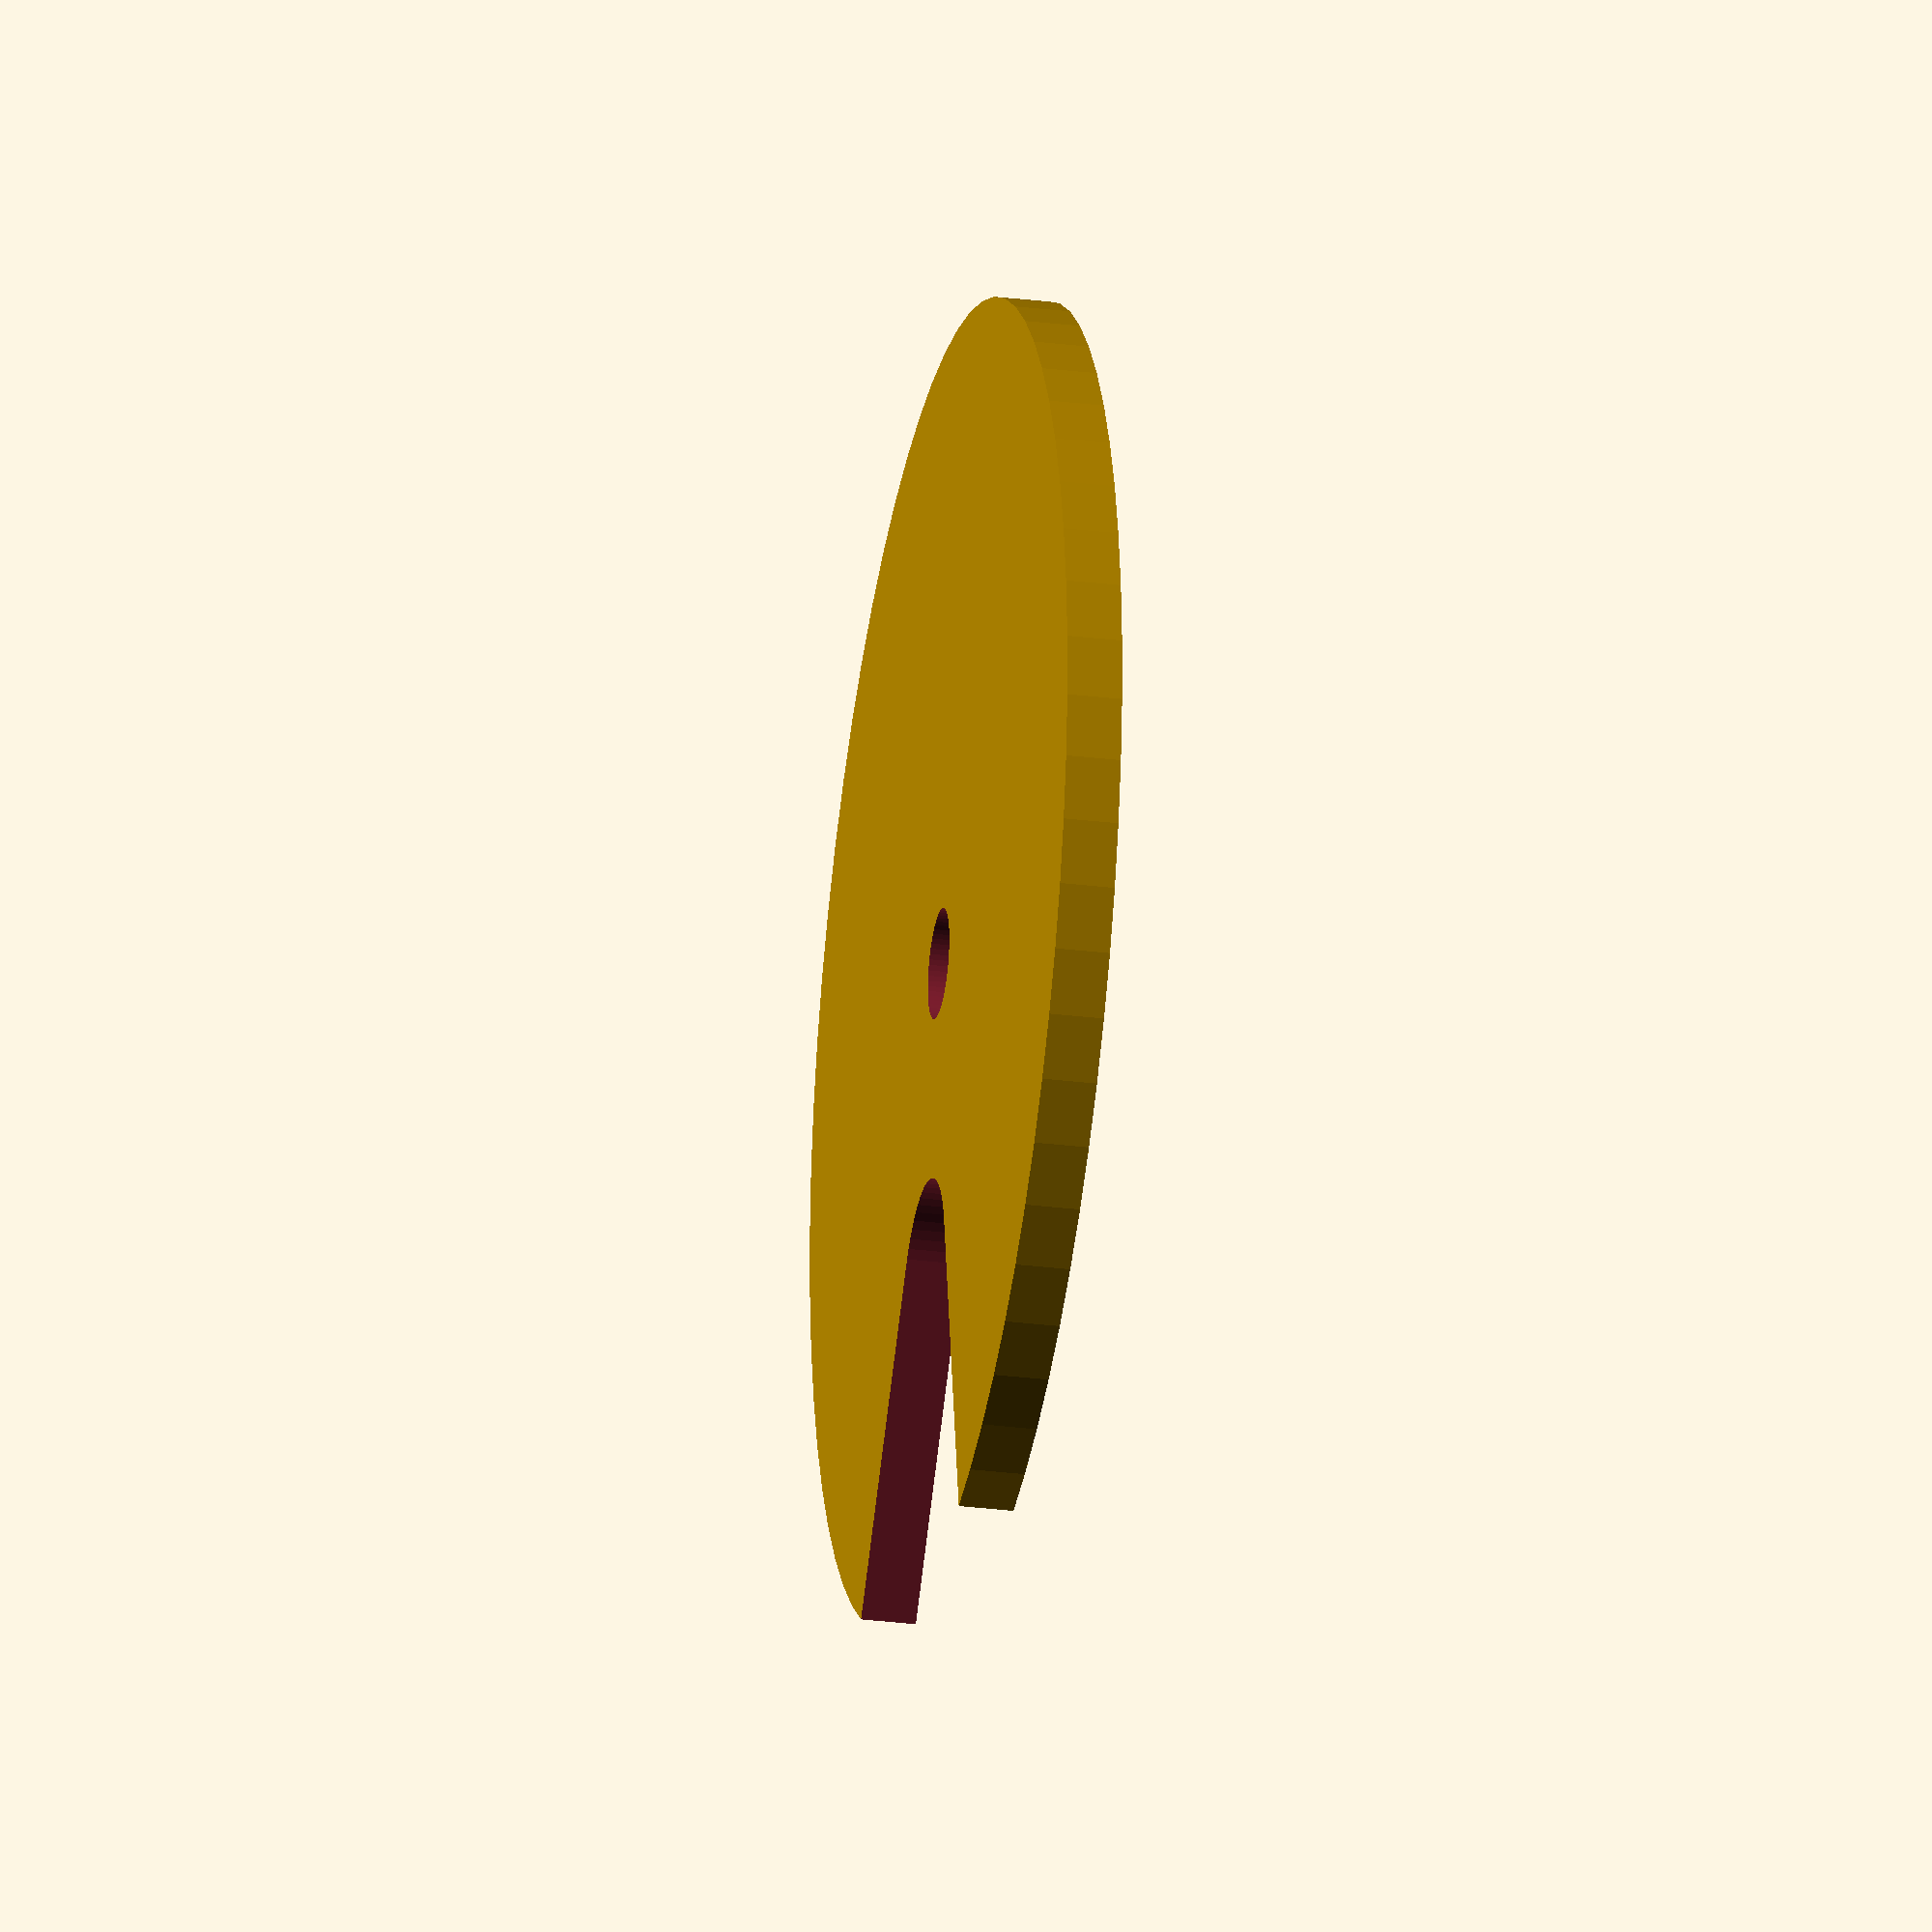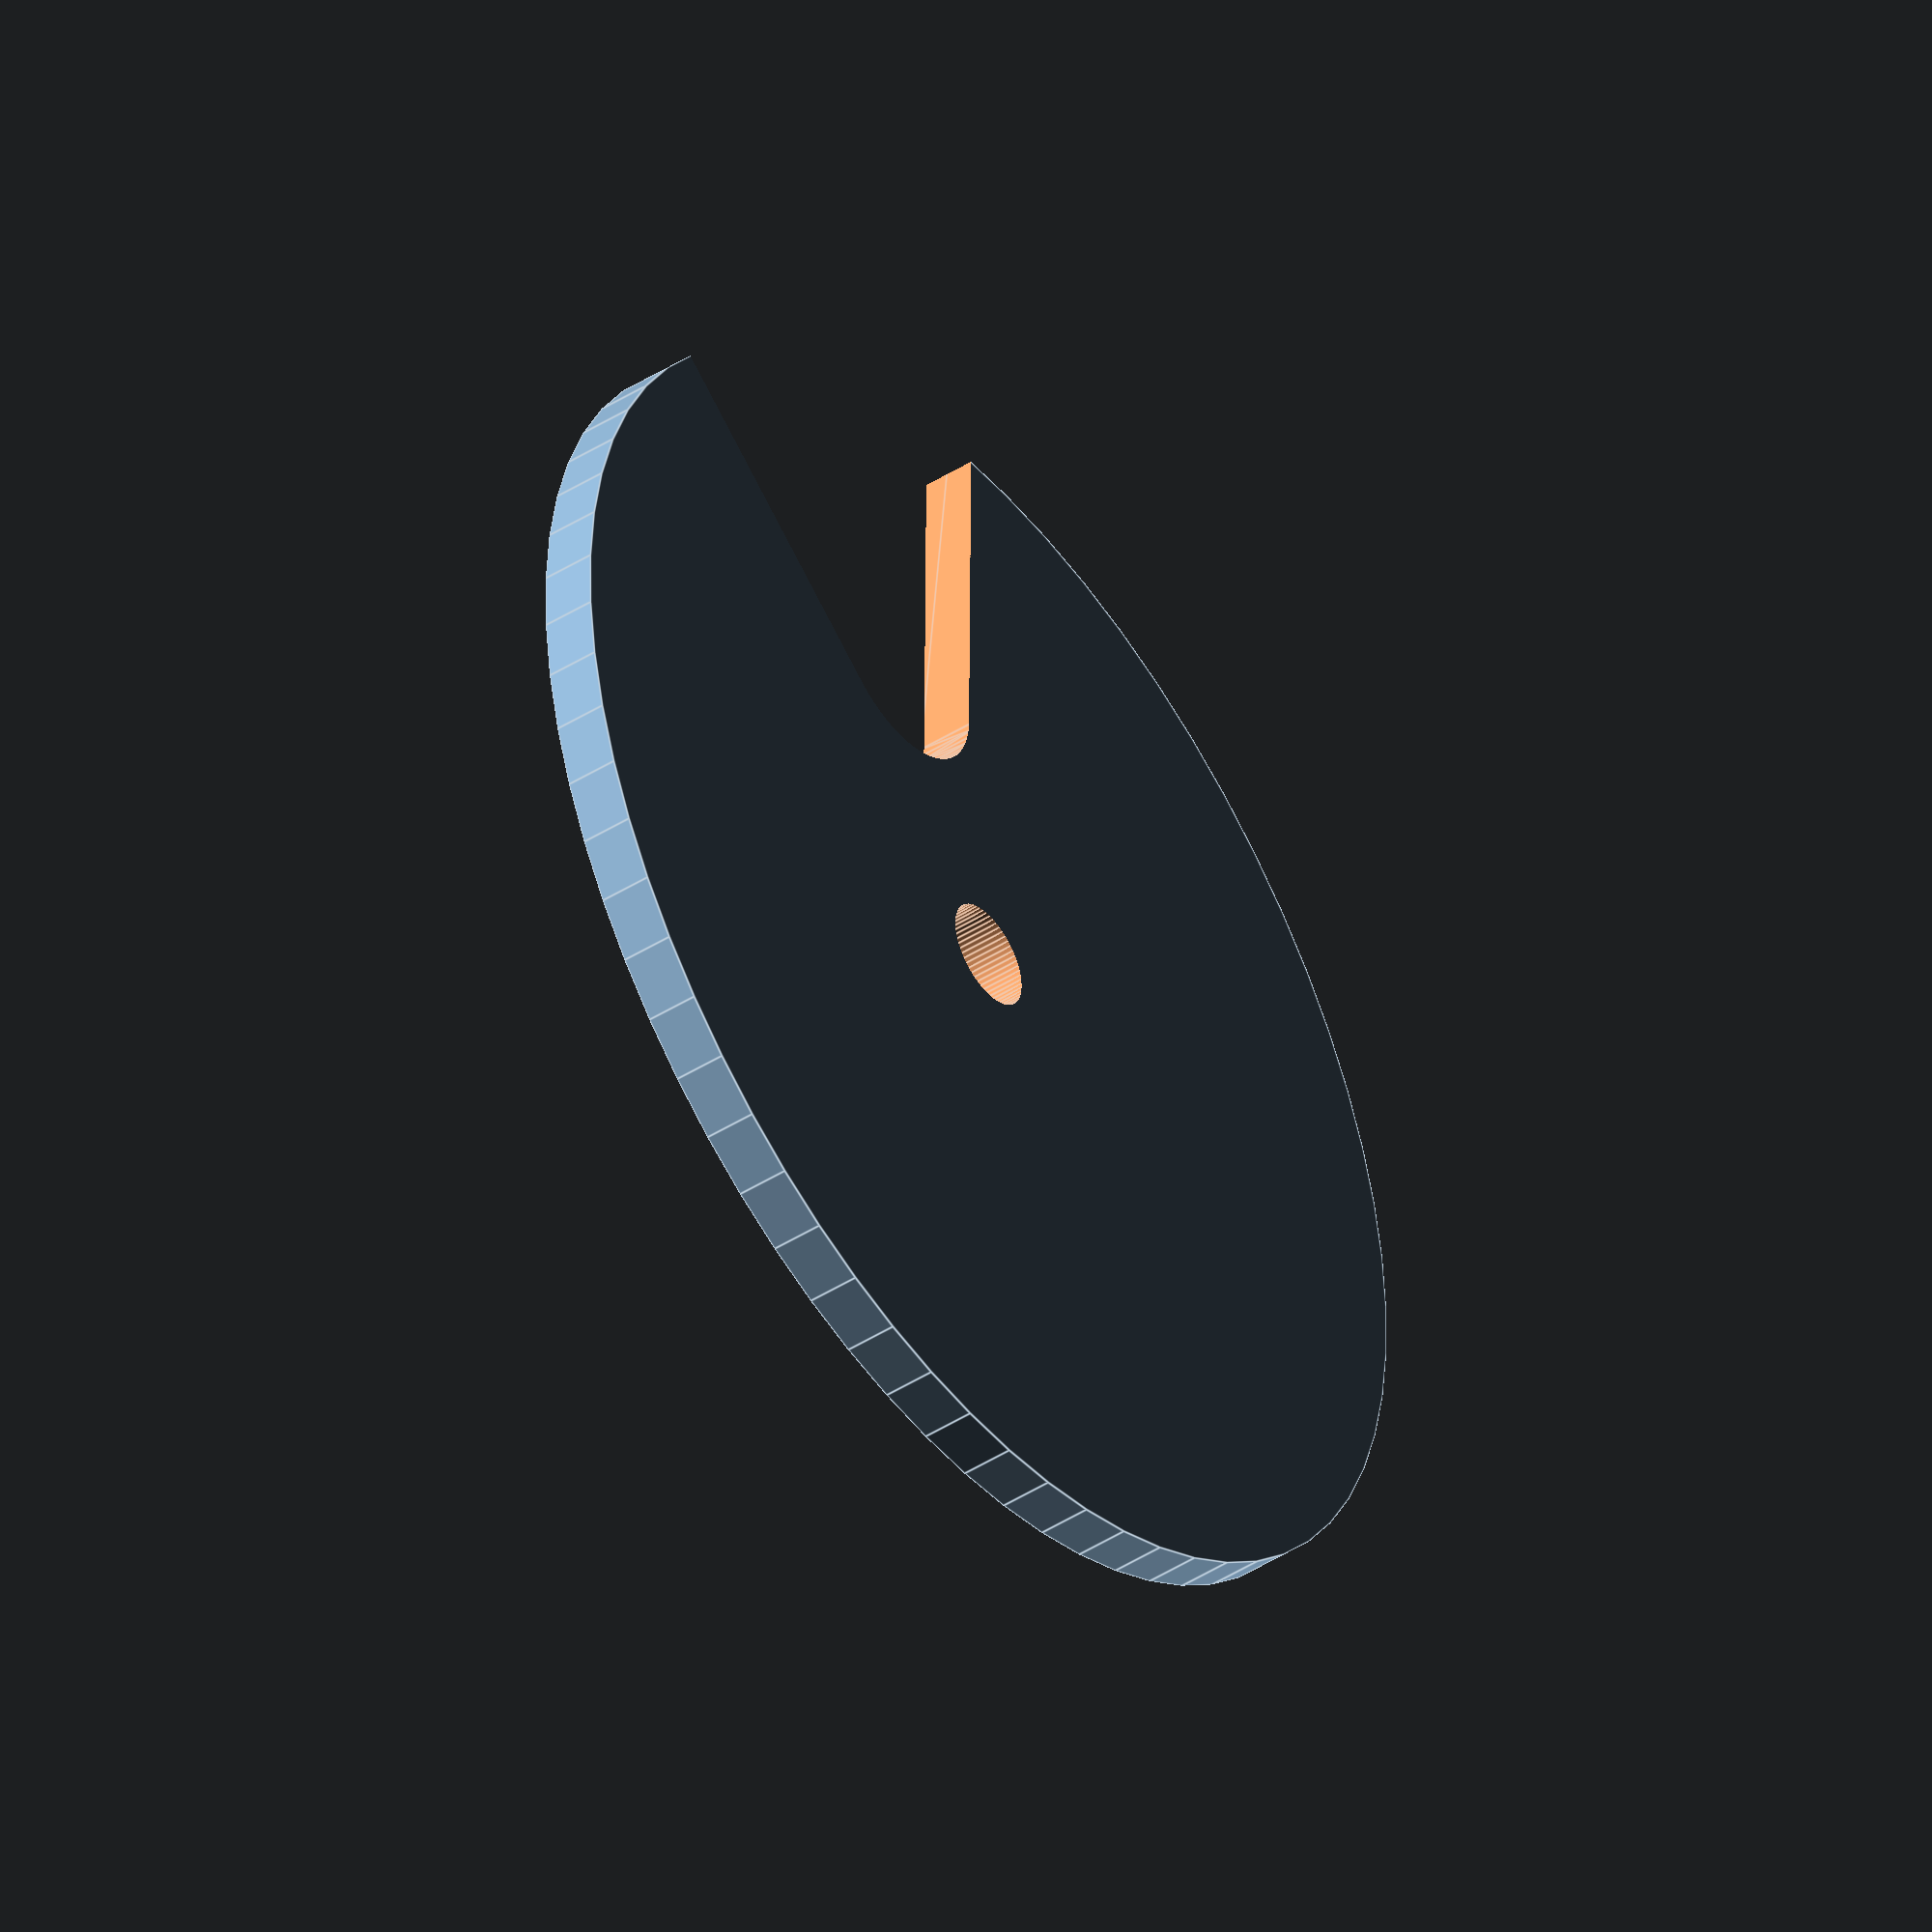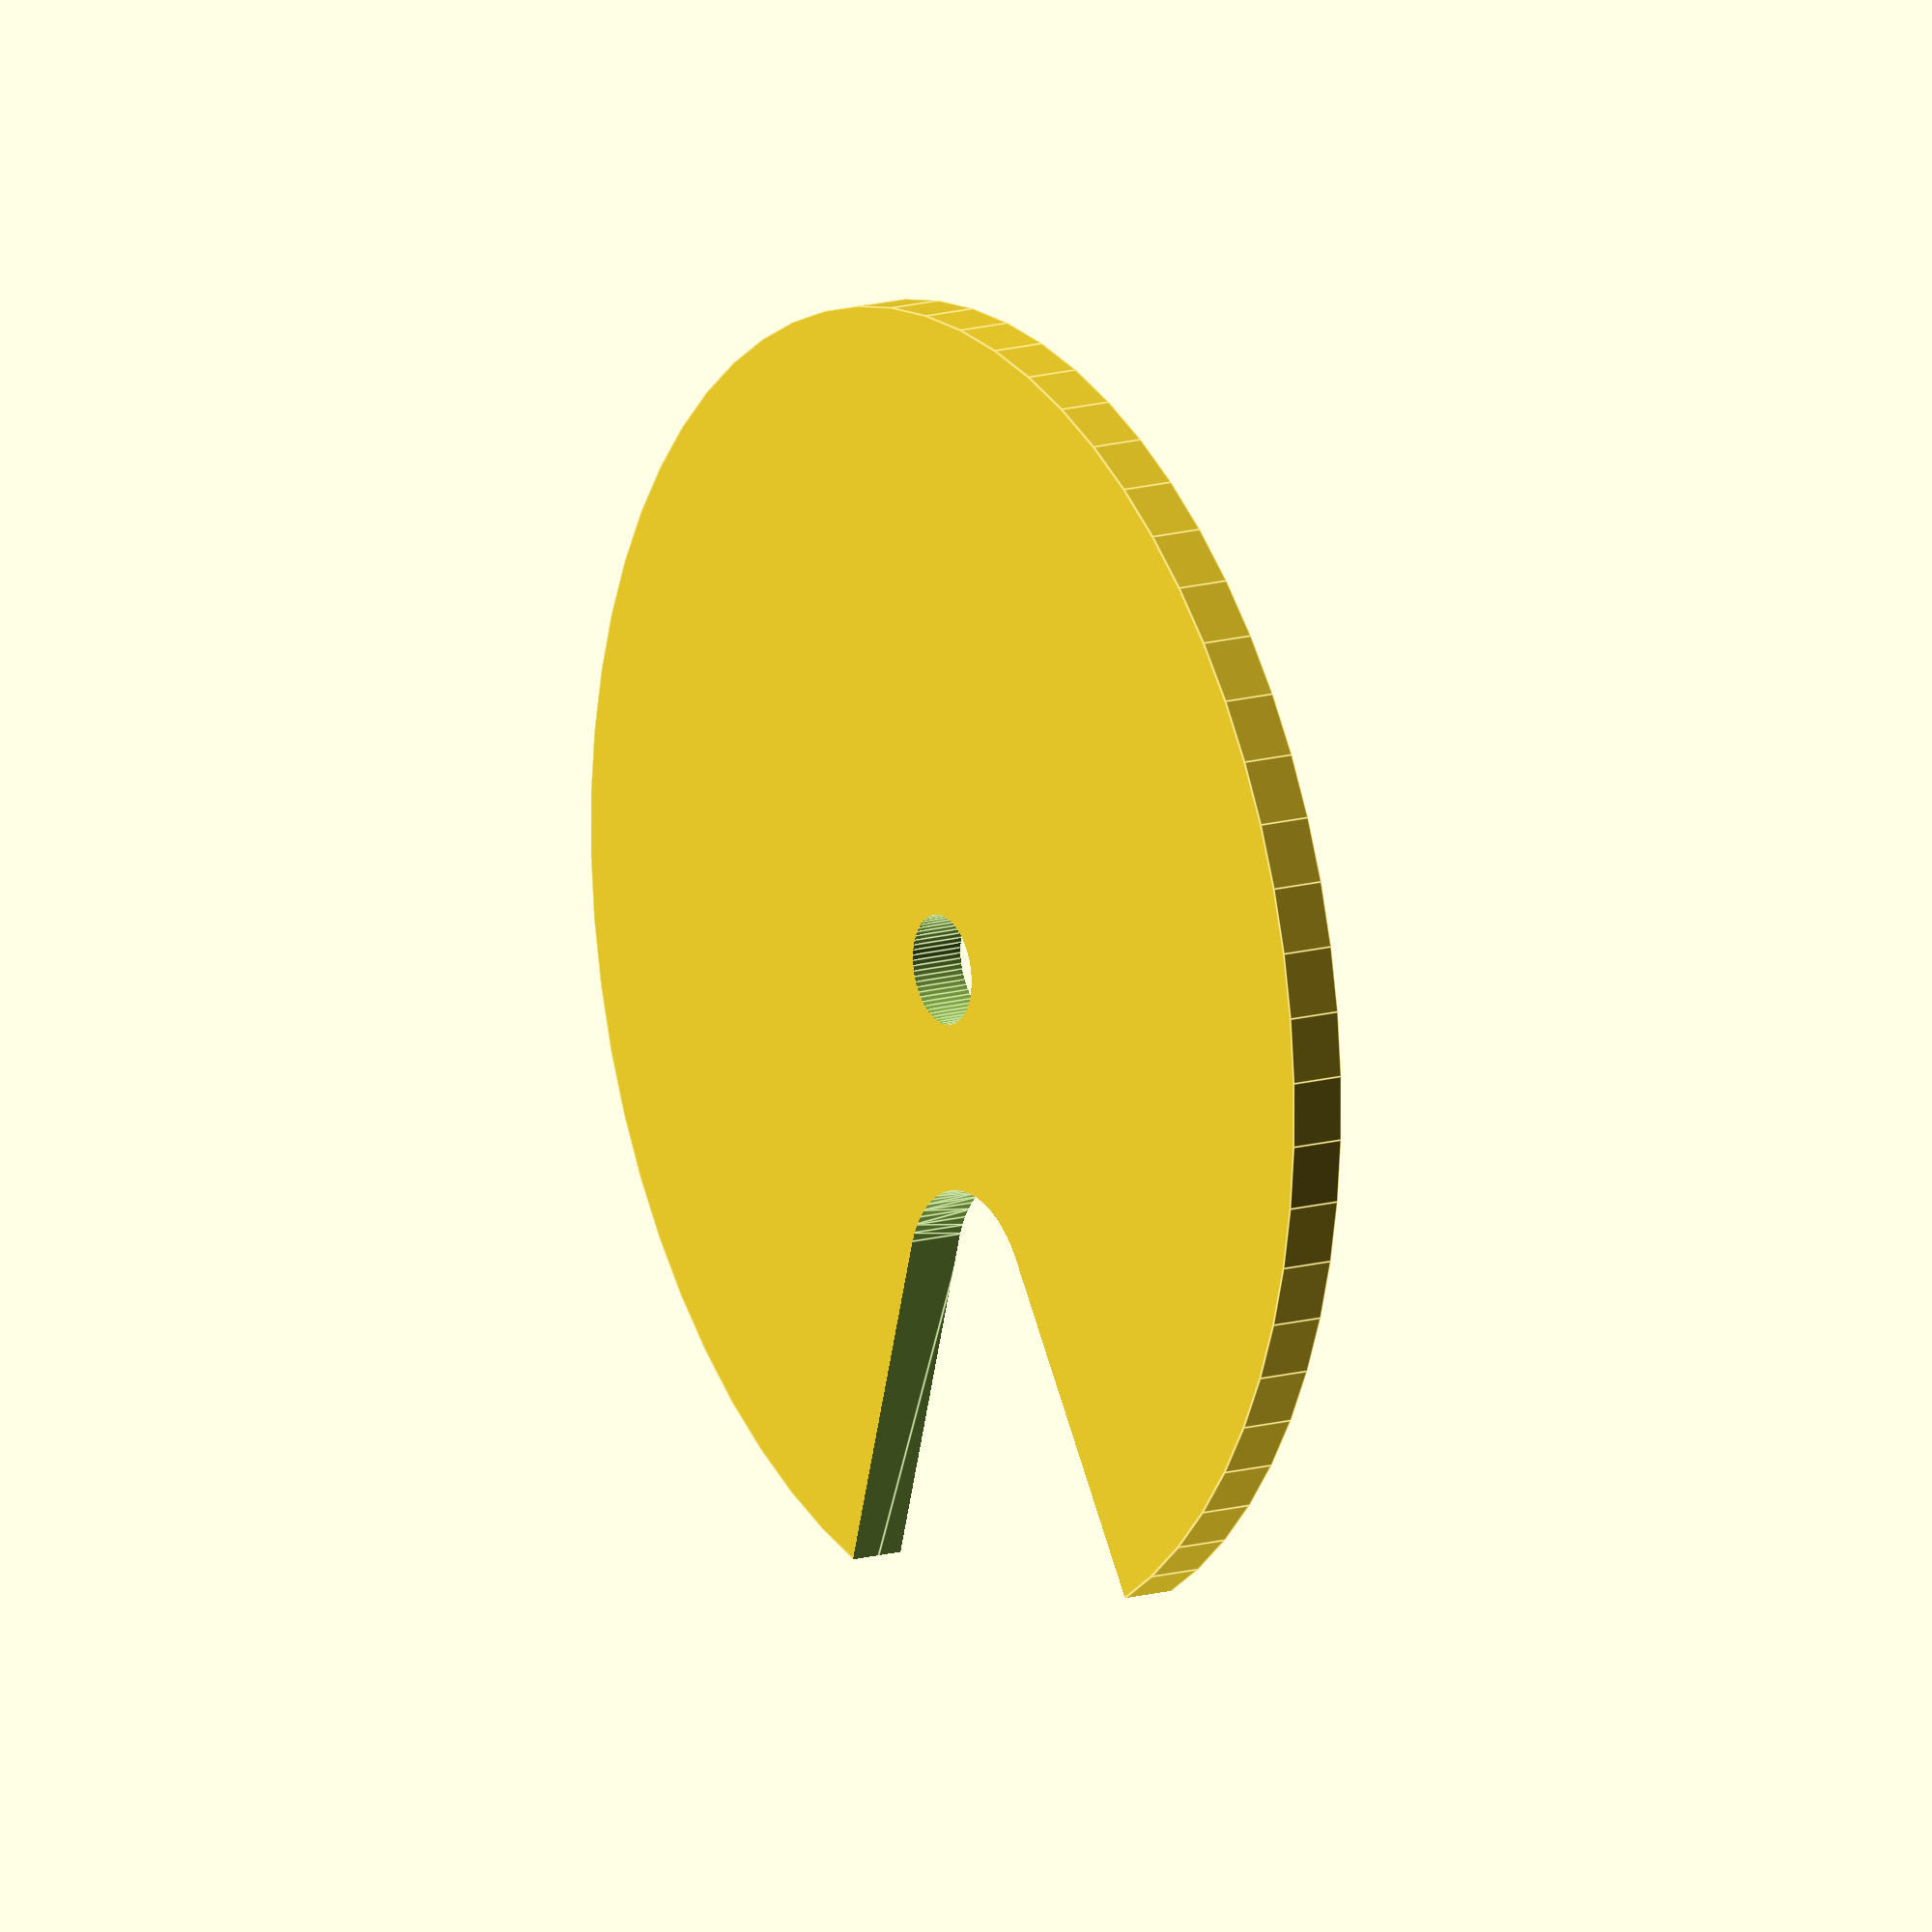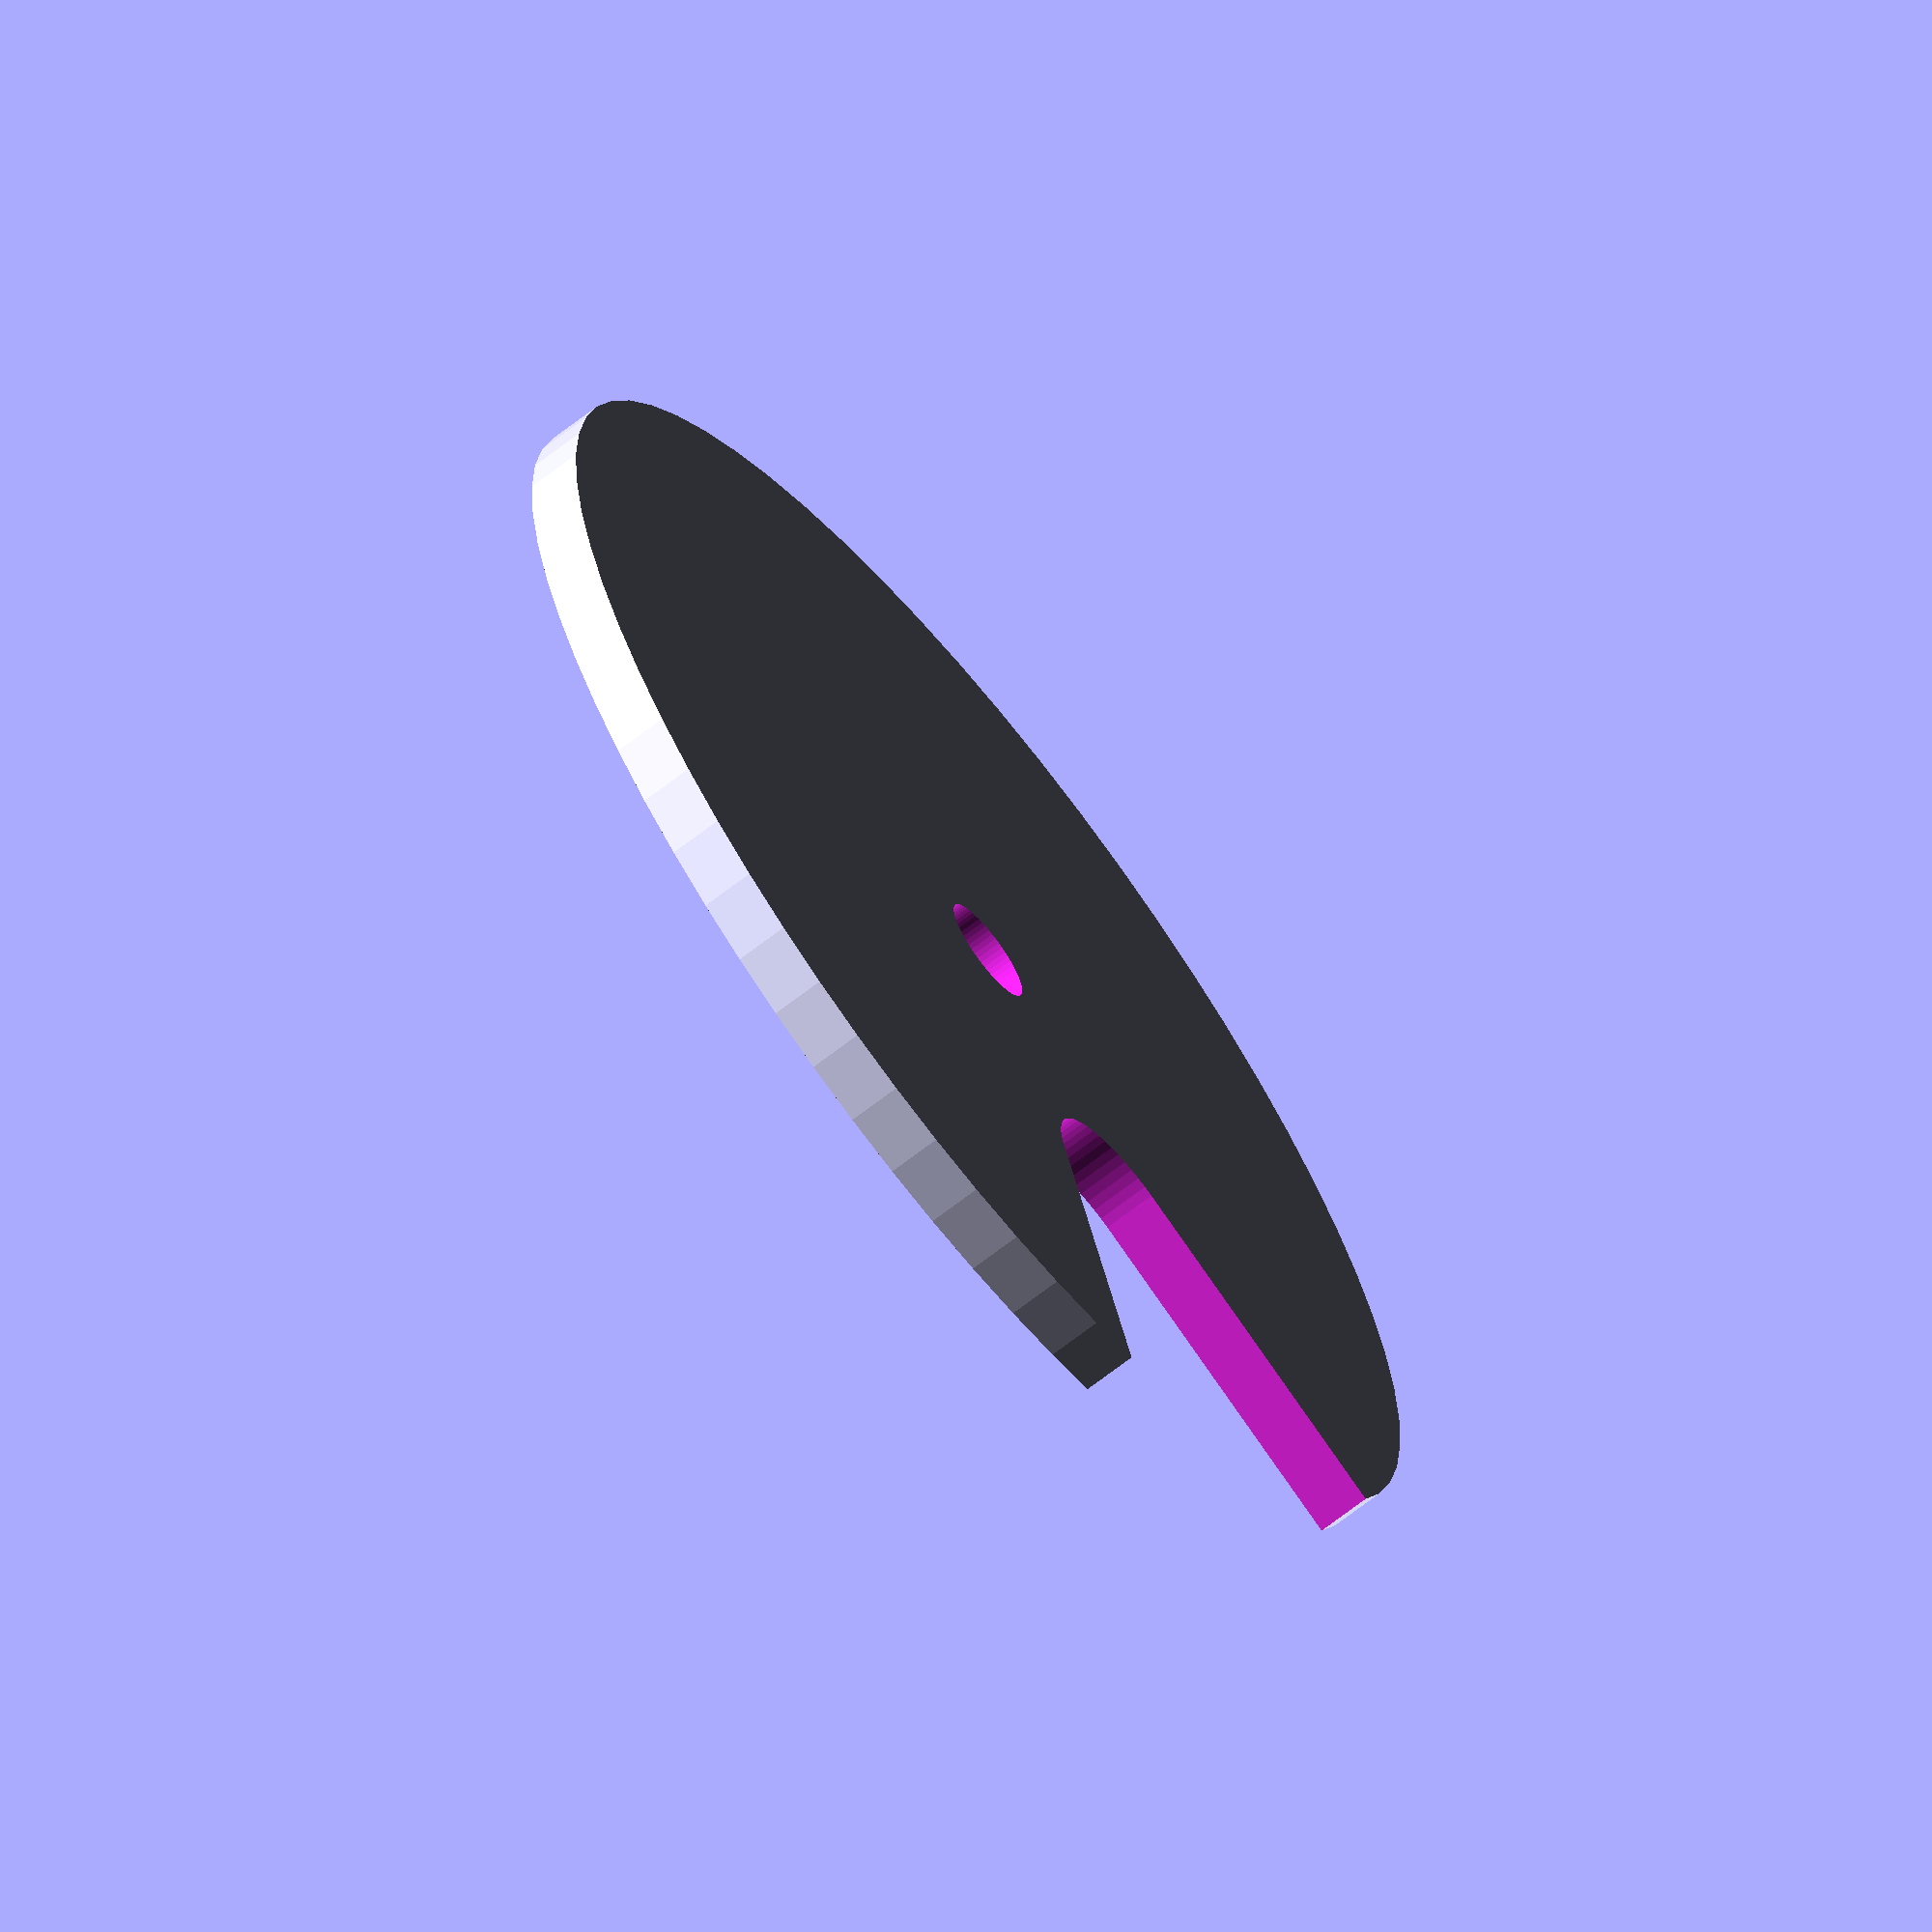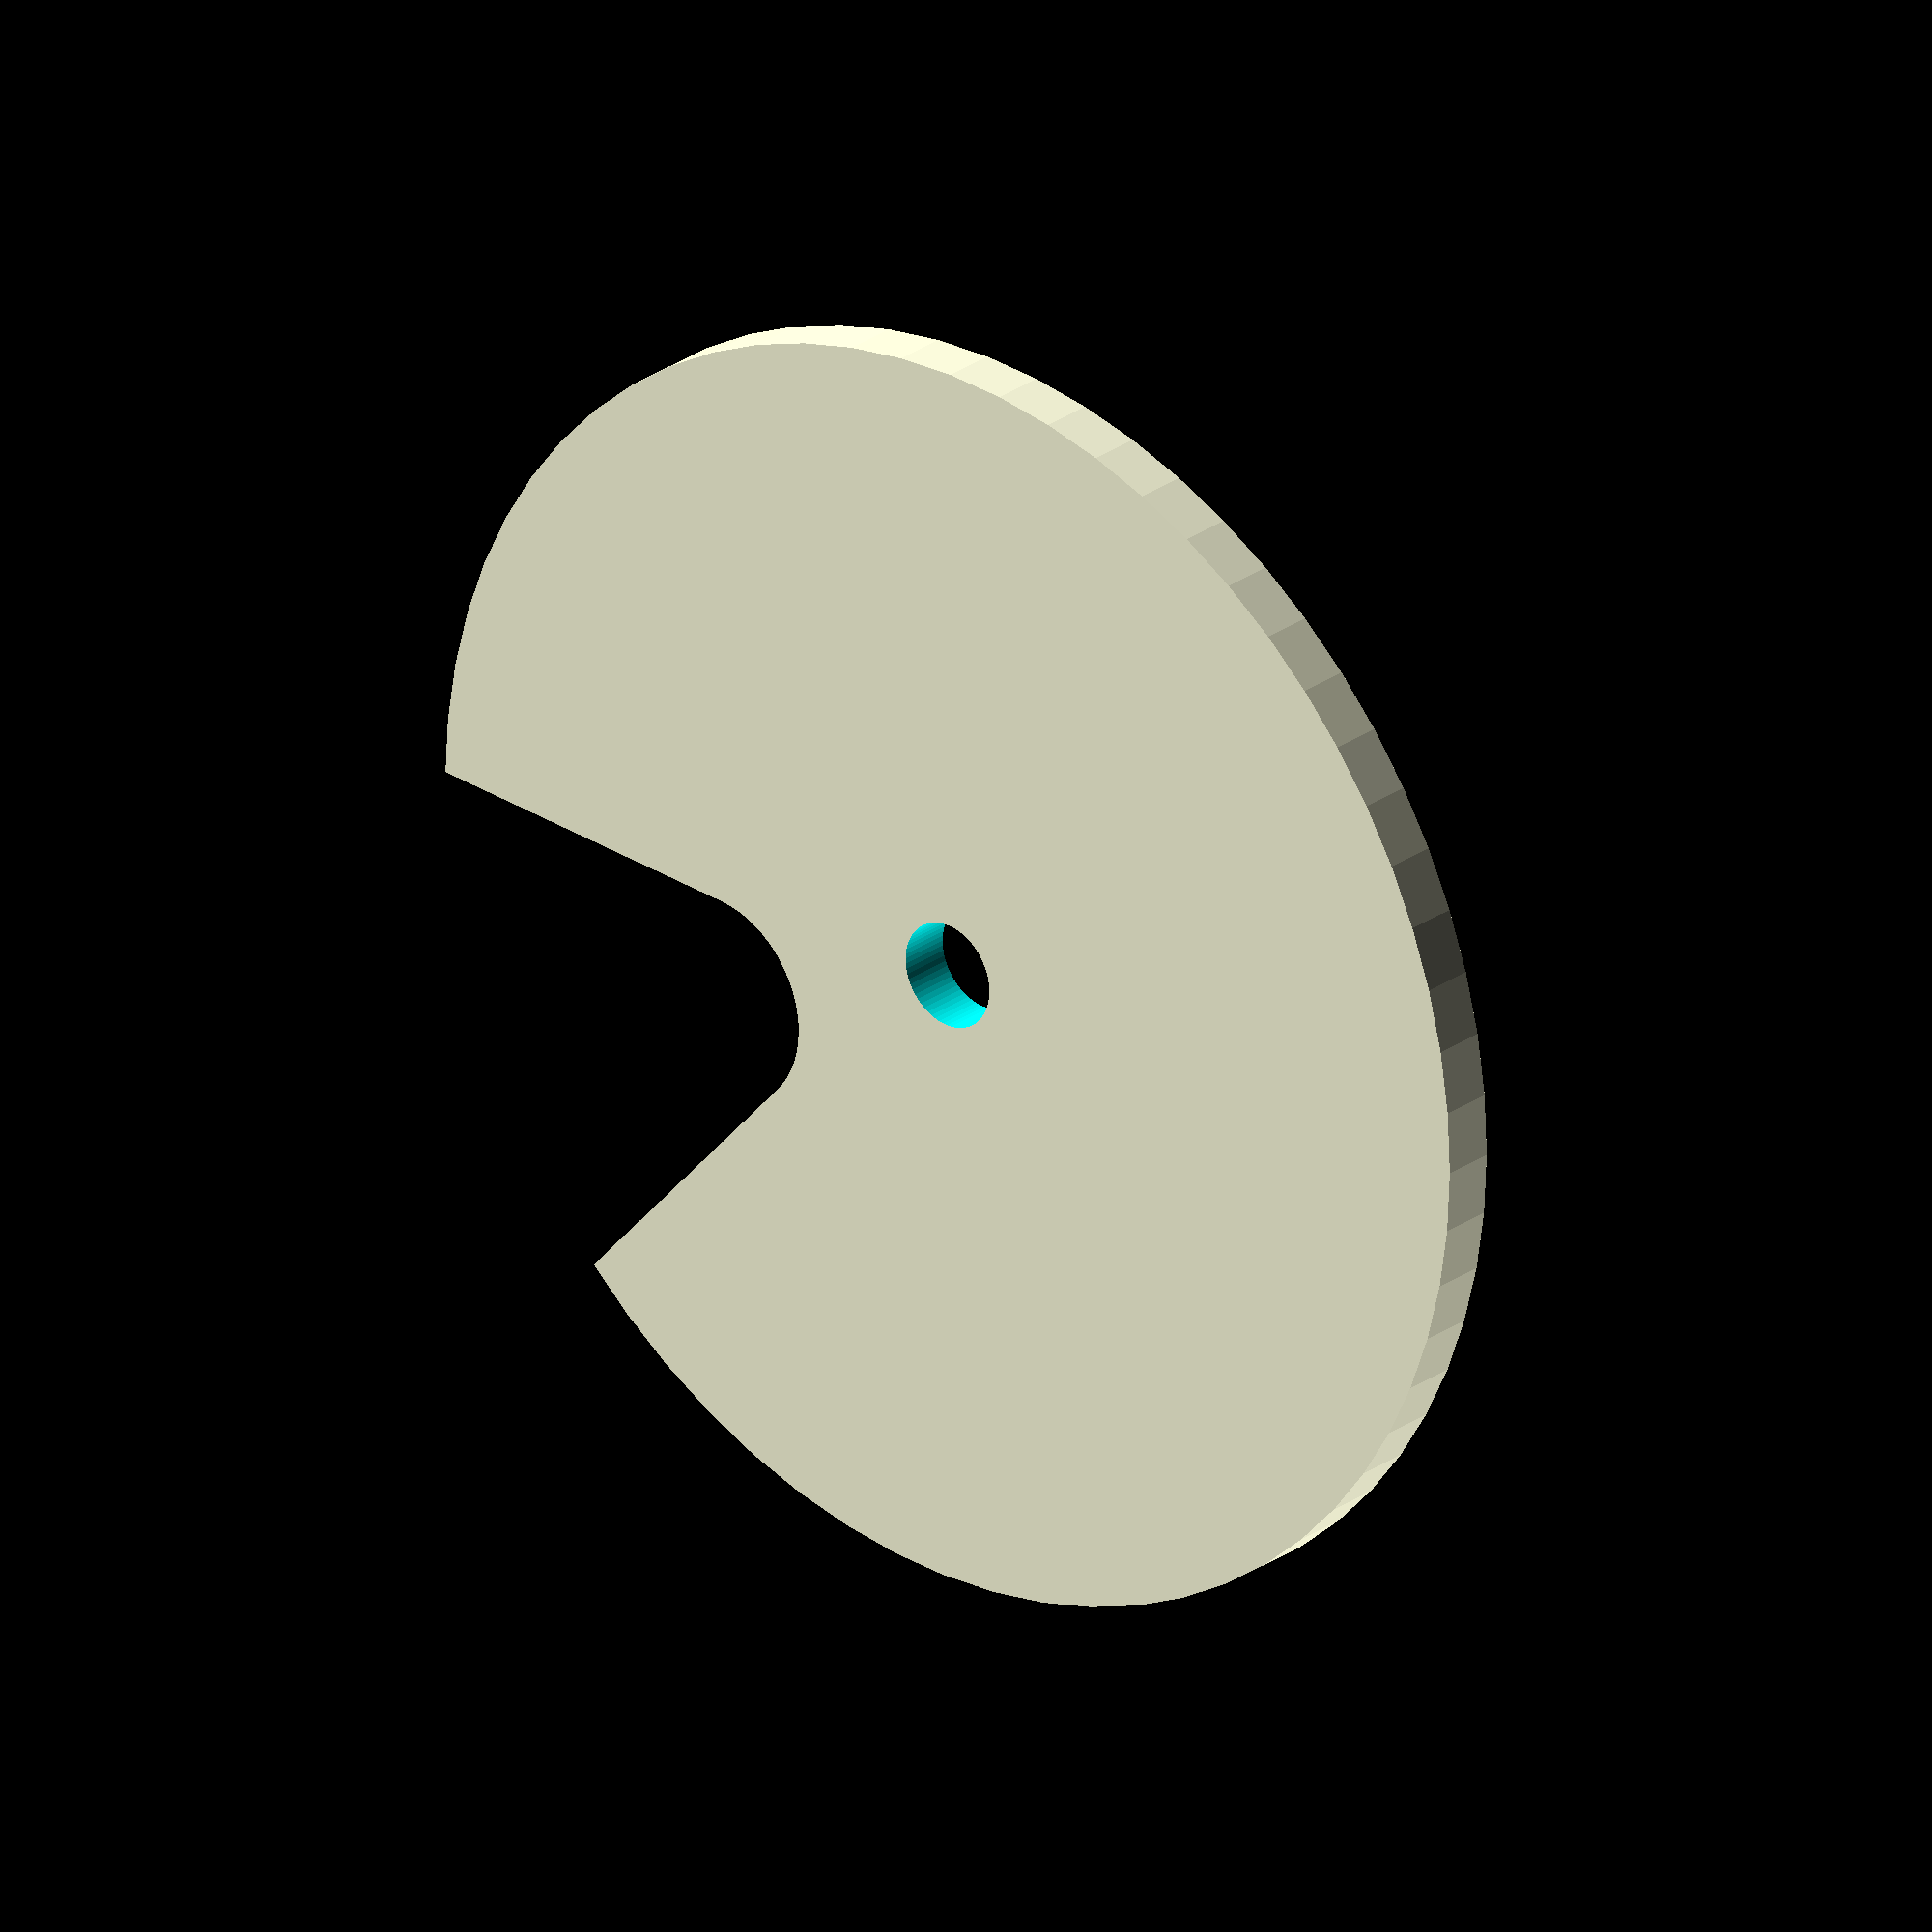
<openscad>
// ball pump wheel

/* 
  major_r - is the radius of the main body circle
  bite_r  - is the size of the ball 
              (the circle at the base of pacman's mouth)
  axle_r  - is the size of the hole for the axle
  z_dim   - is the thickness of the material
  detail  - is the $fn passed into the cylinders (face count)
*/     
module ball_pump_wheel(major_r, bite_r, axle_r, z_dim, detail) {
    $cut_z = z_dim+2;
    $bpw_peg=1;
    difference() {
        // main body
        cylinder(r=major_r, h=z_dim, $fn=detail);
        // packman mouth
        translate([major_r/2,0,-1]) {
            hull() {
                cylinder(r=bite_r, h=$cut_z, $fn=detail);
                translate([major_r, major_r/1.5,0]) {
                    cylinder(r=$bpw_peg, h=$cut_z, $fn=detail);
                }
                translate([major_r,-major_r/1.5,0]) {
                    cylinder(r=$bpw_peg, h=$cut_z, $fn=detail);
                }
            }
        }
        // axle hole
         translate([0,0,-1]) {
             cylinder(r=axle_r, h=$cut_z, $fn=detail);
         }
    }
}

//constants
$detail = 64;
$inch = 25.4;

function inch (ii) = ii * $inch;

// Variables for shape, meant to be changed.
// NOTE: "$major_r > $bite_r + $axle_r" by some amount, or the axle hole gets consumed by the "bite wedge"
$vmajor_r=inch(6);   // Size of overall piece
$vbite_r=inch(1);     // radius of nesting circle (ball radius)
$vz_dim = inch(0.5);  // material thickness
$vaxle_r = inch(0.5); // size of axle hole

ball_pump_wheel($vmajor_r, $vbite_r, $vaxle_r, $vz_dim, $detail);

</openscad>
<views>
elev=27.0 azim=76.0 roll=258.9 proj=o view=solid
elev=224.6 azim=64.5 roll=233.5 proj=o view=edges
elev=345.3 azim=98.3 roll=238.3 proj=o view=edges
elev=67.8 azim=46.6 roll=308.0 proj=o view=solid
elev=153.9 azim=202.2 roll=318.6 proj=o view=solid
</views>
